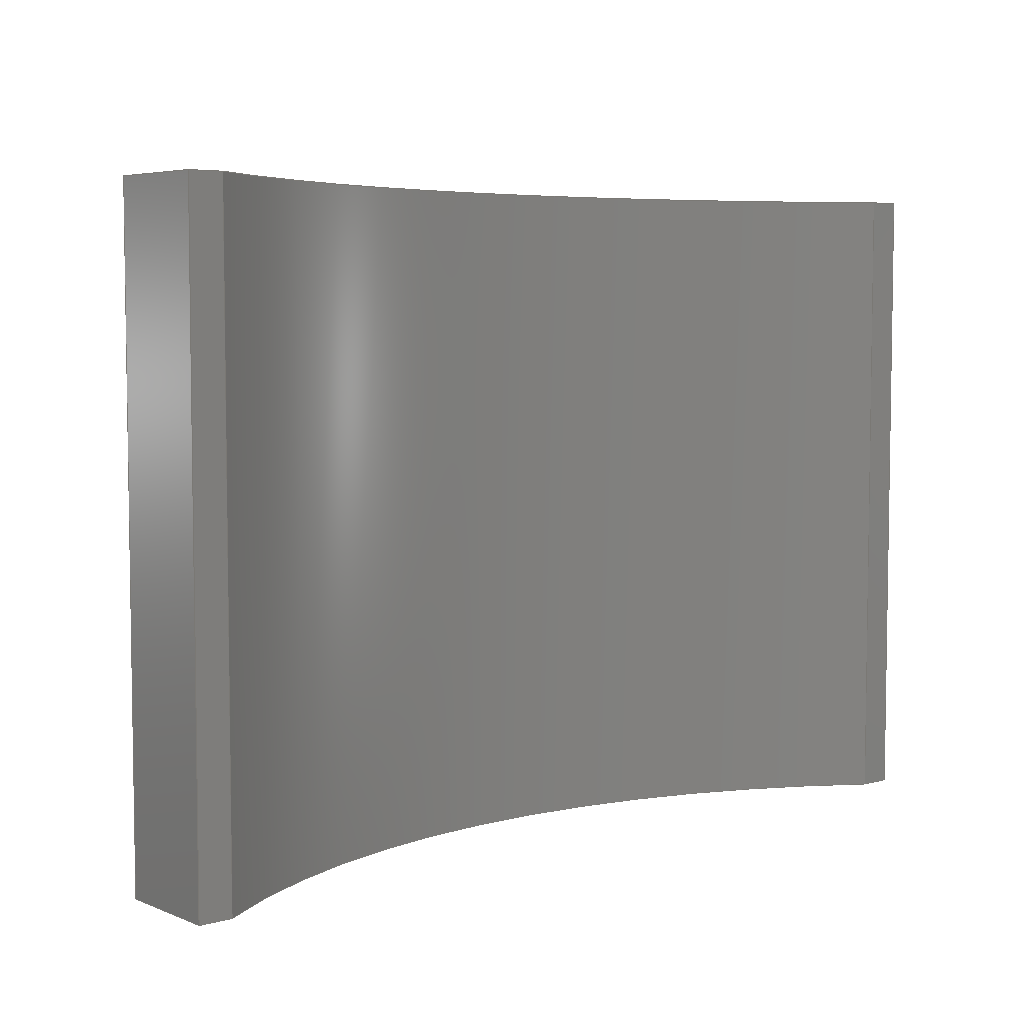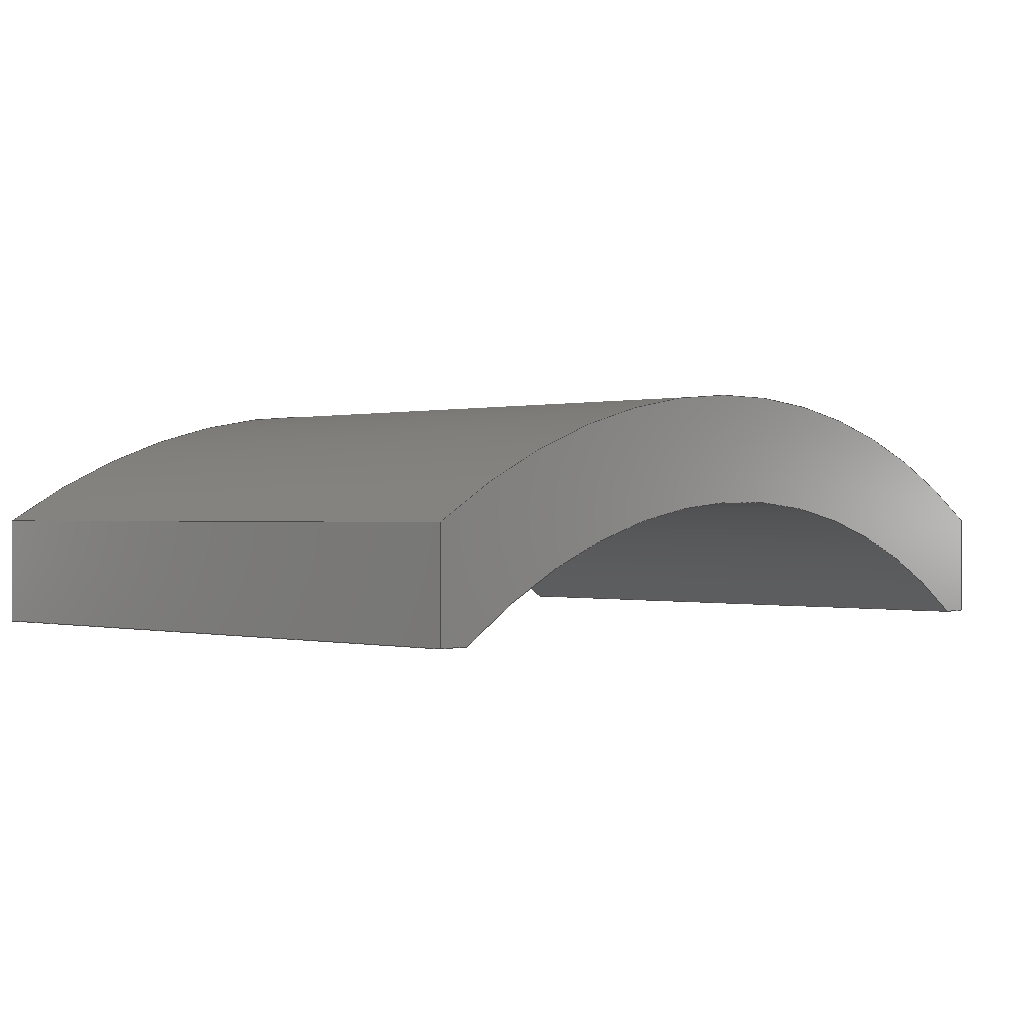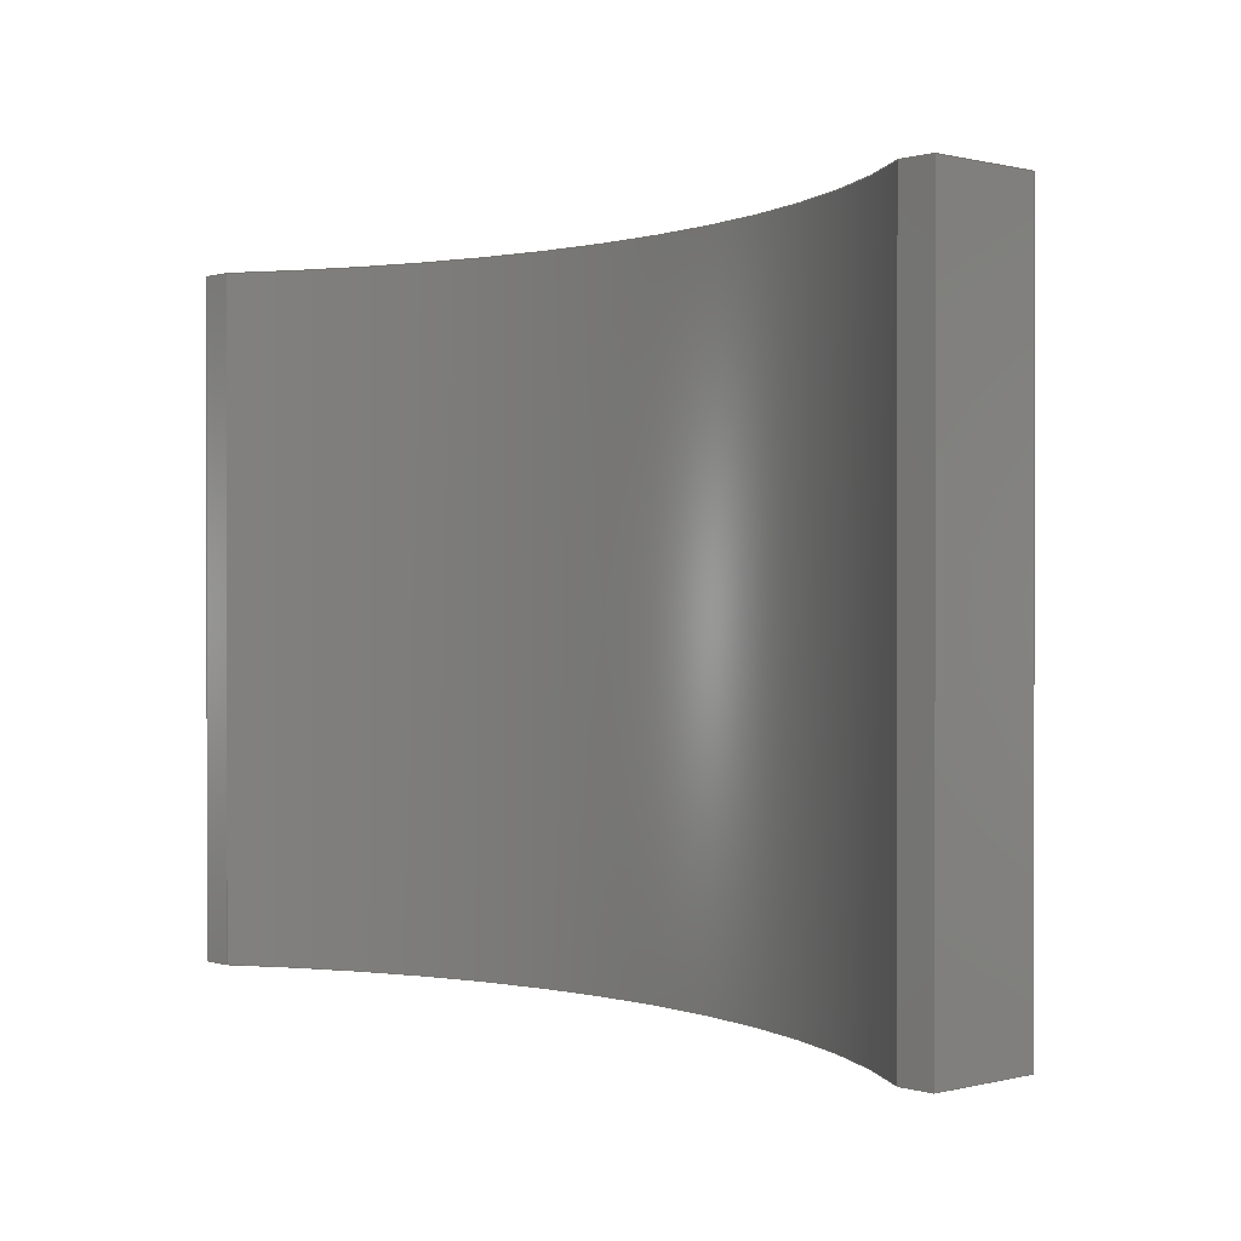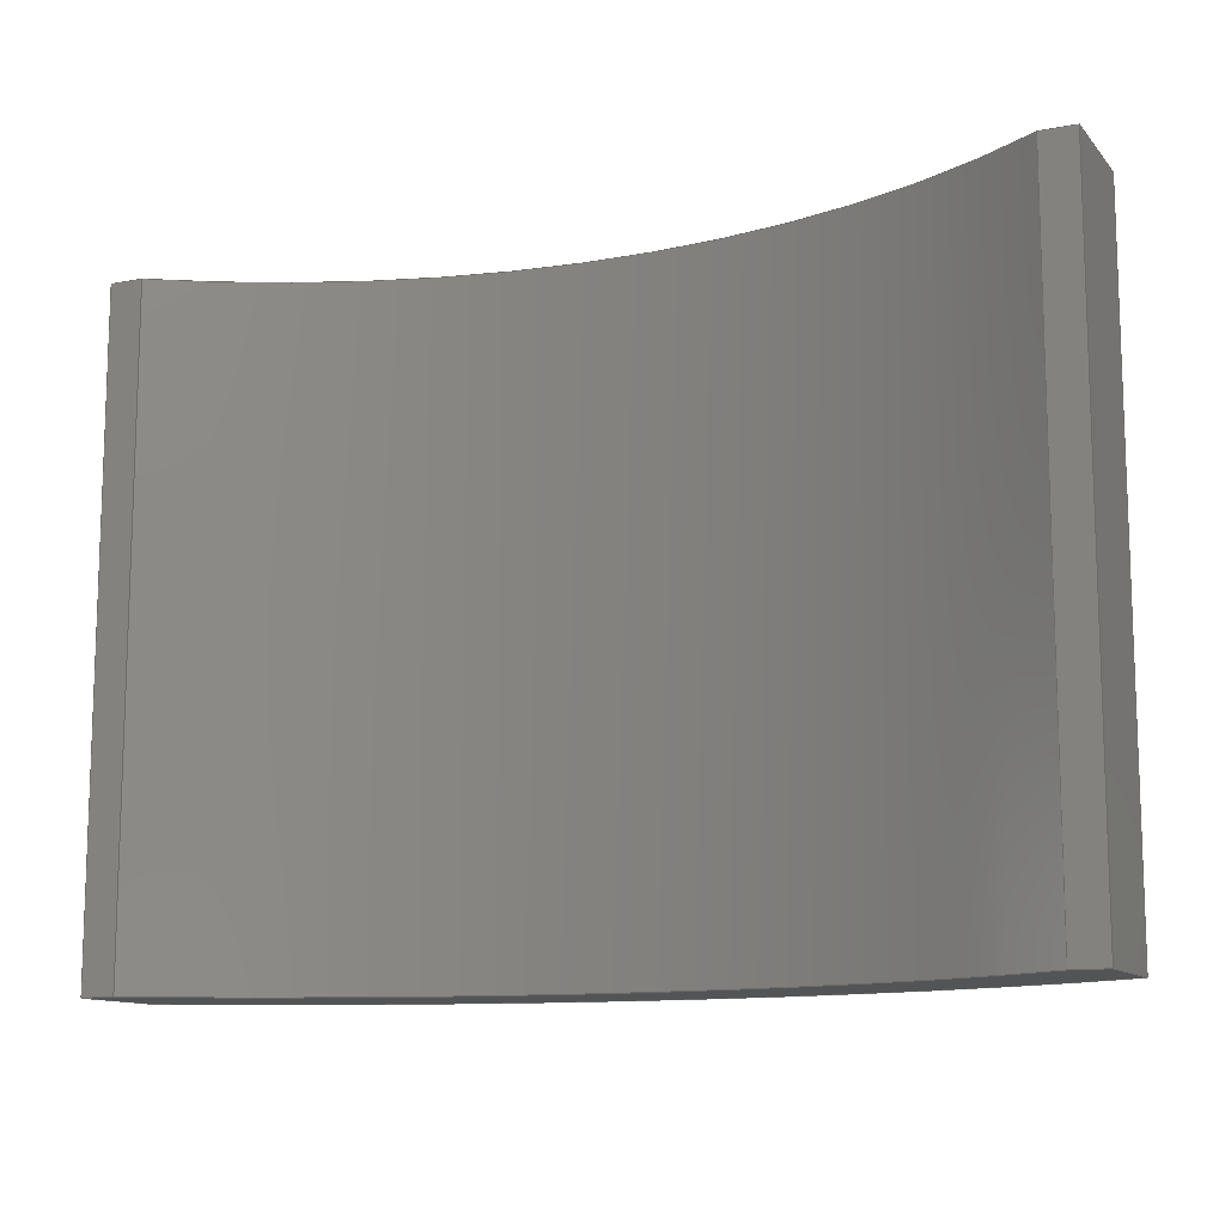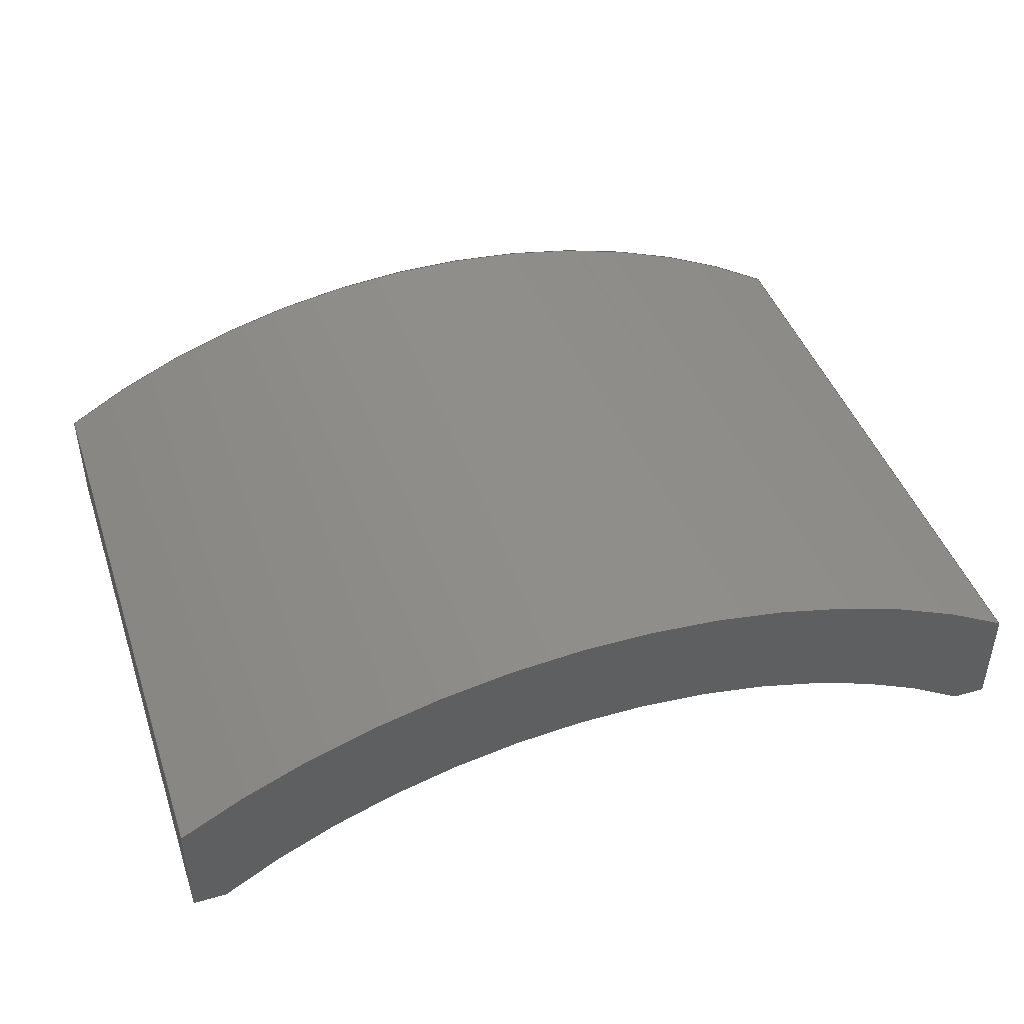
<metadata>
{"format":"step","ext":"step","renderer":"f3d","projection":"perspective","resolution":1024,"background":"white","views":[{"elev":5.4,"azim":-39.7,"up":"+Z"},{"elev":-0.1,"azim":132.1,"up":"+Y"},{"elev":0.3,"azim":47.6,"up":"+Z"},{"elev":-11.8,"azim":24.5,"up":"+Z"},{"elev":44.2,"azim":-18.5,"up":"+Y"}]}
</metadata>
<code>
ISO-10303-21;
DATA;
#1=MECHANICAL_DESIGN_GEOMETRIC_PRESENTATION_REPRESENTATION('',(#4),#244);
#2=SHAPE_REPRESENTATION_RELATIONSHIP('SRR','None',#251,#3);
#3=ADVANCED_BREP_SHAPE_REPRESENTATION('',(#5),#243);
#4=STYLED_ITEM('',(#261),#5);
#5=MANIFOLD_SOLID_BREP('Body1',#136);
#6=CYLINDRICAL_SURFACE('',#155,4.272);
#7=CYLINDRICAL_SURFACE('',#159,4.902);
#8=FACE_OUTER_BOUND('',#16,.T.);
#9=FACE_OUTER_BOUND('',#17,.T.);
#10=FACE_OUTER_BOUND('',#18,.T.);
#11=FACE_OUTER_BOUND('',#19,.T.);
#12=FACE_OUTER_BOUND('',#20,.T.);
#13=FACE_OUTER_BOUND('',#21,.T.);
#14=FACE_OUTER_BOUND('',#22,.T.);
#15=FACE_OUTER_BOUND('',#23,.T.);
#16=EDGE_LOOP('',(#86,#87,#88,#89,#90,#91));
#17=EDGE_LOOP('',(#92,#93,#94,#95));
#18=EDGE_LOOP('',(#96,#97,#98,#99));
#19=EDGE_LOOP('',(#100,#101,#102,#103));
#20=EDGE_LOOP('',(#104,#105,#106,#107));
#21=EDGE_LOOP('',(#108,#109,#110,#111));
#22=EDGE_LOOP('',(#112,#113,#114,#115));
#23=EDGE_LOOP('',(#116,#117,#118,#119,#120,#121));
#24=LINE('',#208,#38);
#25=LINE('',#210,#39);
#26=LINE('',#214,#40);
#27=LINE('',#215,#41);
#28=LINE('',#218,#42);
#29=LINE('',#220,#43);
#30=LINE('',#221,#44);
#31=LINE('',#224,#45);
#32=LINE('',#225,#46);
#33=LINE('',#229,#47);
#34=LINE('',#232,#48);
#35=LINE('',#233,#49);
#36=LINE('',#236,#50);
#37=LINE('',#237,#51);
#38=VECTOR('',#168,1);
#39=VECTOR('',#169,1);
#40=VECTOR('',#172,1);
#41=VECTOR('',#173,1);
#42=VECTOR('',#176,1);
#43=VECTOR('',#177,1);
#44=VECTOR('',#178,1);
#45=VECTOR('',#181,1);
#46=VECTOR('',#182,1);
#47=VECTOR('',#187,1);
#48=VECTOR('',#190,1);
#49=VECTOR('',#191,1);
#50=VECTOR('',#194,1);
#51=VECTOR('',#195,1);
#52=CIRCLE('',#151,4.902);
#53=CIRCLE('',#152,4.272);
#54=CIRCLE('',#156,4.272);
#55=CIRCLE('',#160,4.902);
#56=VERTEX_POINT('',#204);
#57=VERTEX_POINT('',#205);
#58=VERTEX_POINT('',#207);
#59=VERTEX_POINT('',#209);
#60=VERTEX_POINT('',#211);
#61=VERTEX_POINT('',#213);
#62=VERTEX_POINT('',#217);
#63=VERTEX_POINT('',#219);
#64=VERTEX_POINT('',#223);
#65=VERTEX_POINT('',#227);
#66=VERTEX_POINT('',#231);
#67=VERTEX_POINT('',#235);
#68=EDGE_CURVE('',#56,#57,#52,.T.);
#69=EDGE_CURVE('',#57,#58,#24,.T.);
#70=EDGE_CURVE('',#58,#59,#25,.T.);
#71=EDGE_CURVE('',#59,#60,#53,.T.);
#72=EDGE_CURVE('',#60,#61,#26,.T.);
#73=EDGE_CURVE('',#61,#56,#27,.T.);
#74=EDGE_CURVE('',#62,#57,#28,.T.);
#75=EDGE_CURVE('',#63,#62,#29,.T.);
#76=EDGE_CURVE('',#58,#63,#30,.T.);
#77=EDGE_CURVE('',#64,#63,#31,.T.);
#78=EDGE_CURVE('',#59,#64,#32,.T.);
#79=EDGE_CURVE('',#65,#64,#54,.T.);
#80=EDGE_CURVE('',#60,#65,#33,.T.);
#81=EDGE_CURVE('',#66,#65,#34,.T.);
#82=EDGE_CURVE('',#61,#66,#35,.T.);
#83=EDGE_CURVE('',#67,#66,#36,.T.);
#84=EDGE_CURVE('',#56,#67,#37,.T.);
#85=EDGE_CURVE('',#62,#67,#55,.T.);
#86=ORIENTED_EDGE('',*,*,#68,.T.);
#87=ORIENTED_EDGE('',*,*,#69,.T.);
#88=ORIENTED_EDGE('',*,*,#70,.T.);
#89=ORIENTED_EDGE('',*,*,#71,.T.);
#90=ORIENTED_EDGE('',*,*,#72,.T.);
#91=ORIENTED_EDGE('',*,*,#73,.T.);
#92=ORIENTED_EDGE('',*,*,#74,.F.);
#93=ORIENTED_EDGE('',*,*,#75,.F.);
#94=ORIENTED_EDGE('',*,*,#76,.F.);
#95=ORIENTED_EDGE('',*,*,#69,.F.);
#96=ORIENTED_EDGE('',*,*,#76,.T.);
#97=ORIENTED_EDGE('',*,*,#77,.F.);
#98=ORIENTED_EDGE('',*,*,#78,.F.);
#99=ORIENTED_EDGE('',*,*,#70,.F.);
#100=ORIENTED_EDGE('',*,*,#78,.T.);
#101=ORIENTED_EDGE('',*,*,#79,.F.);
#102=ORIENTED_EDGE('',*,*,#80,.F.);
#103=ORIENTED_EDGE('',*,*,#71,.F.);
#104=ORIENTED_EDGE('',*,*,#80,.T.);
#105=ORIENTED_EDGE('',*,*,#81,.F.);
#106=ORIENTED_EDGE('',*,*,#82,.F.);
#107=ORIENTED_EDGE('',*,*,#72,.F.);
#108=ORIENTED_EDGE('',*,*,#82,.T.);
#109=ORIENTED_EDGE('',*,*,#83,.F.);
#110=ORIENTED_EDGE('',*,*,#84,.F.);
#111=ORIENTED_EDGE('',*,*,#73,.F.);
#112=ORIENTED_EDGE('',*,*,#84,.T.);
#113=ORIENTED_EDGE('',*,*,#85,.F.);
#114=ORIENTED_EDGE('',*,*,#74,.T.);
#115=ORIENTED_EDGE('',*,*,#68,.F.);
#116=ORIENTED_EDGE('',*,*,#85,.T.);
#117=ORIENTED_EDGE('',*,*,#83,.T.);
#118=ORIENTED_EDGE('',*,*,#81,.T.);
#119=ORIENTED_EDGE('',*,*,#79,.T.);
#120=ORIENTED_EDGE('',*,*,#77,.T.);
#121=ORIENTED_EDGE('',*,*,#75,.T.);
#122=PLANE('',#150);
#123=PLANE('',#153);
#124=PLANE('',#154);
#125=PLANE('',#157);
#126=PLANE('',#158);
#127=PLANE('',#161);
#128=ADVANCED_FACE('',(#8),#122,.F.);
#129=ADVANCED_FACE('',(#9),#123,.T.);
#130=ADVANCED_FACE('',(#10),#124,.T.);
#131=ADVANCED_FACE('',(#11),#6,.F.);
#132=ADVANCED_FACE('',(#12),#125,.T.);
#133=ADVANCED_FACE('',(#13),#126,.T.);
#134=ADVANCED_FACE('',(#14),#7,.T.);
#135=ADVANCED_FACE('',(#15),#127,.T.);
#136=CLOSED_SHELL('',(#128,#129,#130,#131,#132,#133,#134,#135));
#137=DERIVED_UNIT_ELEMENT(#139,1);
#138=DERIVED_UNIT_ELEMENT(#246,3);
#139=(
MASS_UNIT()
NAMED_UNIT(*)
SI_UNIT(.KILO.,.GRAM.)
);
#140=DERIVED_UNIT((#137,#138));
#141=MEASURE_REPRESENTATION_ITEM('density measure',
POSITIVE_RATIO_MEASURE(7850),#140);
#142=PROPERTY_DEFINITION_REPRESENTATION(#147,#144);
#143=PROPERTY_DEFINITION_REPRESENTATION(#148,#145);
#144=REPRESENTATION('material name',(#146),#243);
#145=REPRESENTATION('density',(#141),#243);
#146=DESCRIPTIVE_REPRESENTATION_ITEM('Steel','Steel');
#147=PROPERTY_DEFINITION('material property','material name',#253);
#148=PROPERTY_DEFINITION('material property','density of part',#253);
#149=AXIS2_PLACEMENT_3D('placement',#202,#162,#163);
#150=AXIS2_PLACEMENT_3D('',#203,#164,#165);
#151=AXIS2_PLACEMENT_3D('',#206,#166,#167);
#152=AXIS2_PLACEMENT_3D('',#212,#170,#171);
#153=AXIS2_PLACEMENT_3D('',#216,#174,#175);
#154=AXIS2_PLACEMENT_3D('',#222,#179,#180);
#155=AXIS2_PLACEMENT_3D('',#226,#183,#184);
#156=AXIS2_PLACEMENT_3D('',#228,#185,#186);
#157=AXIS2_PLACEMENT_3D('',#230,#188,#189);
#158=AXIS2_PLACEMENT_3D('',#234,#192,#193);
#159=AXIS2_PLACEMENT_3D('',#238,#196,#197);
#160=AXIS2_PLACEMENT_3D('',#239,#198,#199);
#161=AXIS2_PLACEMENT_3D('',#240,#200,#201);
#162=DIRECTION('axis',(0,0,1));
#163=DIRECTION('refdir',(1,0,0));
#164=DIRECTION('center_axis',(0,0,1));
#165=DIRECTION('ref_axis',(1,0,0));
#166=DIRECTION('center_axis',(0,0,-1));
#167=DIRECTION('ref_axis',(0.5298,0.8481,0));
#168=DIRECTION('',(7.094e-16,-1,0));
#169=DIRECTION('',(-1,2.3e-15,0));
#170=DIRECTION('center_axis',(0,0,1));
#171=DIRECTION('ref_axis',(0.5627,0.8266,0));
#172=DIRECTION('',(-1,0,0));
#173=DIRECTION('',(-7.094e-16,1,0));
#174=DIRECTION('center_axis',(1,7.094e-16,0));
#175=DIRECTION('ref_axis',(-7.094e-16,1,0));
#176=DIRECTION('',(0,0,-1));
#177=DIRECTION('',(-7.094e-16,1,0));
#178=DIRECTION('',(0,0,1));
#179=DIRECTION('center_axis',(-2.3e-15,-1,0));
#180=DIRECTION('ref_axis',(1,-2.3e-15,0));
#181=DIRECTION('',(1,-2.3e-15,0));
#182=DIRECTION('',(0,0,1));
#183=DIRECTION('center_axis',(0,0,1));
#184=DIRECTION('ref_axis',(0.5627,0.8266,0));
#185=DIRECTION('center_axis',(0,0,-1));
#186=DIRECTION('ref_axis',(0.5627,0.8266,0));
#187=DIRECTION('',(0,0,1));
#188=DIRECTION('center_axis',(0,-1,0));
#189=DIRECTION('ref_axis',(1,0,0));
#190=DIRECTION('',(1,0,0));
#191=DIRECTION('',(0,0,1));
#192=DIRECTION('center_axis',(-1,-7.094e-16,0));
#193=DIRECTION('ref_axis',(7.094e-16,-1,0));
#194=DIRECTION('',(7.094e-16,-1,0));
#195=DIRECTION('',(0,0,1));
#196=DIRECTION('center_axis',(0,0,1));
#197=DIRECTION('ref_axis',(0.5298,0.8481,0));
#198=DIRECTION('center_axis',(0,0,1));
#199=DIRECTION('ref_axis',(0.5298,0.8481,0));
#200=DIRECTION('center_axis',(0,0,1));
#201=DIRECTION('ref_axis',(1,0,0));
#202=CARTESIAN_POINT('',(0,0,0));
#203=CARTESIAN_POINT('Origin',(-2.309e-14,4.217,-1.867));
#204=CARTESIAN_POINT('',(-2.597,4.158,-1.867));
#205=CARTESIAN_POINT('',(2.597,4.158,-1.867));
#206=CARTESIAN_POINT('Origin',(0,0,-1.867));
#207=CARTESIAN_POINT('',(2.597,3.532,-1.867));
#208=CARTESIAN_POINT('',(2.597,4.158,-1.867));
#209=CARTESIAN_POINT('',(2.404,3.532,-1.867));
#210=CARTESIAN_POINT('',(2.404,3.532,-1.867));
#211=CARTESIAN_POINT('',(-2.404,3.532,-1.867));
#212=CARTESIAN_POINT('Origin',(0,0,-1.867));
#213=CARTESIAN_POINT('',(-2.597,3.532,-1.867));
#214=CARTESIAN_POINT('',(-2.597,3.532,-1.867));
#215=CARTESIAN_POINT('',(-2.597,4.158,-1.867));
#216=CARTESIAN_POINT('Origin',(2.597,3.532,0));
#217=CARTESIAN_POINT('',(2.597,4.158,1.867));
#218=CARTESIAN_POINT('',(2.597,4.158,0));
#219=CARTESIAN_POINT('',(2.597,3.532,1.867));
#220=CARTESIAN_POINT('',(2.597,4.158,1.867));
#221=CARTESIAN_POINT('',(2.597,3.532,0));
#222=CARTESIAN_POINT('Origin',(2.404,3.532,0));
#223=CARTESIAN_POINT('',(2.404,3.532,1.867));
#224=CARTESIAN_POINT('',(2.404,3.532,1.867));
#225=CARTESIAN_POINT('',(2.404,3.532,0));
#226=CARTESIAN_POINT('Origin',(0,0,0));
#227=CARTESIAN_POINT('',(-2.404,3.532,1.867));
#228=CARTESIAN_POINT('Origin',(0,0,1.867));
#229=CARTESIAN_POINT('',(-2.404,3.532,0));
#230=CARTESIAN_POINT('Origin',(-2.597,3.532,0));
#231=CARTESIAN_POINT('',(-2.597,3.532,1.867));
#232=CARTESIAN_POINT('',(-2.597,3.532,1.867));
#233=CARTESIAN_POINT('',(-2.597,3.532,0));
#234=CARTESIAN_POINT('Origin',(-2.597,4.158,0));
#235=CARTESIAN_POINT('',(-2.597,4.158,1.867));
#236=CARTESIAN_POINT('',(-2.597,4.158,1.867));
#237=CARTESIAN_POINT('',(-2.597,4.158,0));
#238=CARTESIAN_POINT('Origin',(0,0,0));
#239=CARTESIAN_POINT('Origin',(0,0,1.867));
#240=CARTESIAN_POINT('Origin',(-2.309e-14,4.217,1.867));
#241=UNCERTAINTY_MEASURE_WITH_UNIT(LENGTH_MEASURE(0.001),#245,
'DISTANCE_ACCURACY_VALUE',
'Maximum model space distance between geometric entities at asserted c
onnectivities');
#242=UNCERTAINTY_MEASURE_WITH_UNIT(LENGTH_MEASURE(0.001),#245,
'DISTANCE_ACCURACY_VALUE',
'Maximum model space distance between geometric entities at asserted c
onnectivities');
#243=(
GEOMETRIC_REPRESENTATION_CONTEXT(3)
GLOBAL_UNCERTAINTY_ASSIGNED_CONTEXT((#241))
GLOBAL_UNIT_ASSIGNED_CONTEXT((#245,#247,#248))
REPRESENTATION_CONTEXT('','3D')
);
#244=(
GEOMETRIC_REPRESENTATION_CONTEXT(3)
GLOBAL_UNCERTAINTY_ASSIGNED_CONTEXT((#242))
GLOBAL_UNIT_ASSIGNED_CONTEXT((#245,#247,#248))
REPRESENTATION_CONTEXT('','3D')
);
#245=(
LENGTH_UNIT()
NAMED_UNIT(*)
SI_UNIT(.CENTI.,.METRE.)
);
#246=(
LENGTH_UNIT()
NAMED_UNIT(*)
SI_UNIT($,.METRE.)
);
#247=(
NAMED_UNIT(*)
PLANE_ANGLE_UNIT()
SI_UNIT($,.RADIAN.)
);
#248=(
NAMED_UNIT(*)
SI_UNIT($,.STERADIAN.)
SOLID_ANGLE_UNIT()
);
#249=SHAPE_DEFINITION_REPRESENTATION(#250,#251);
#250=PRODUCT_DEFINITION_SHAPE('',$,#253);
#251=SHAPE_REPRESENTATION('',(#149),#243);
#252=PRODUCT_DEFINITION_CONTEXT('part definition',#257,'design');
#253=PRODUCT_DEFINITION('Magnet','Magnet',#254,#252);
#254=PRODUCT_DEFINITION_FORMATION('',$,#259);
#255=PRODUCT_RELATED_PRODUCT_CATEGORY('Magnet','Magnet',(#259));
#256=APPLICATION_PROTOCOL_DEFINITION('international standard',
'automotive_design',2009,#257);
#257=APPLICATION_CONTEXT(
'Core Data for Automotive Mechanical Design Process');
#258=PRODUCT_CONTEXT('part definition',#257,'mechanical');
#259=PRODUCT('Magnet','Magnet',$,(#258));
#260=PRESENTATION_STYLE_ASSIGNMENT((#262));
#261=PRESENTATION_STYLE_ASSIGNMENT((#263));
#262=SURFACE_STYLE_USAGE(.BOTH.,#264);
#263=SURFACE_STYLE_USAGE(.BOTH.,#265);
#264=SURFACE_SIDE_STYLE('',(#266));
#265=SURFACE_SIDE_STYLE('',(#267));
#266=SURFACE_STYLE_FILL_AREA(#268);
#267=SURFACE_STYLE_FILL_AREA(#269);
#268=FILL_AREA_STYLE('Steel - Satin',(#270));
#269=FILL_AREA_STYLE('Aluminum - Anodized Rough (Grey)',(#271));
#270=FILL_AREA_STYLE_COLOUR('Steel - Satin',#272);
#271=FILL_AREA_STYLE_COLOUR('Aluminum - Anodized Rough (Grey)',#273);
#272=COLOUR_RGB('Steel - Satin',0.6275,0.6275,0.6275);
#273=COLOUR_RGB('Aluminum - Anodized Rough (Grey)',0.2667,0.2549,
0.2549);
ENDSEC;
END-ISO-10303-21;

</code>
